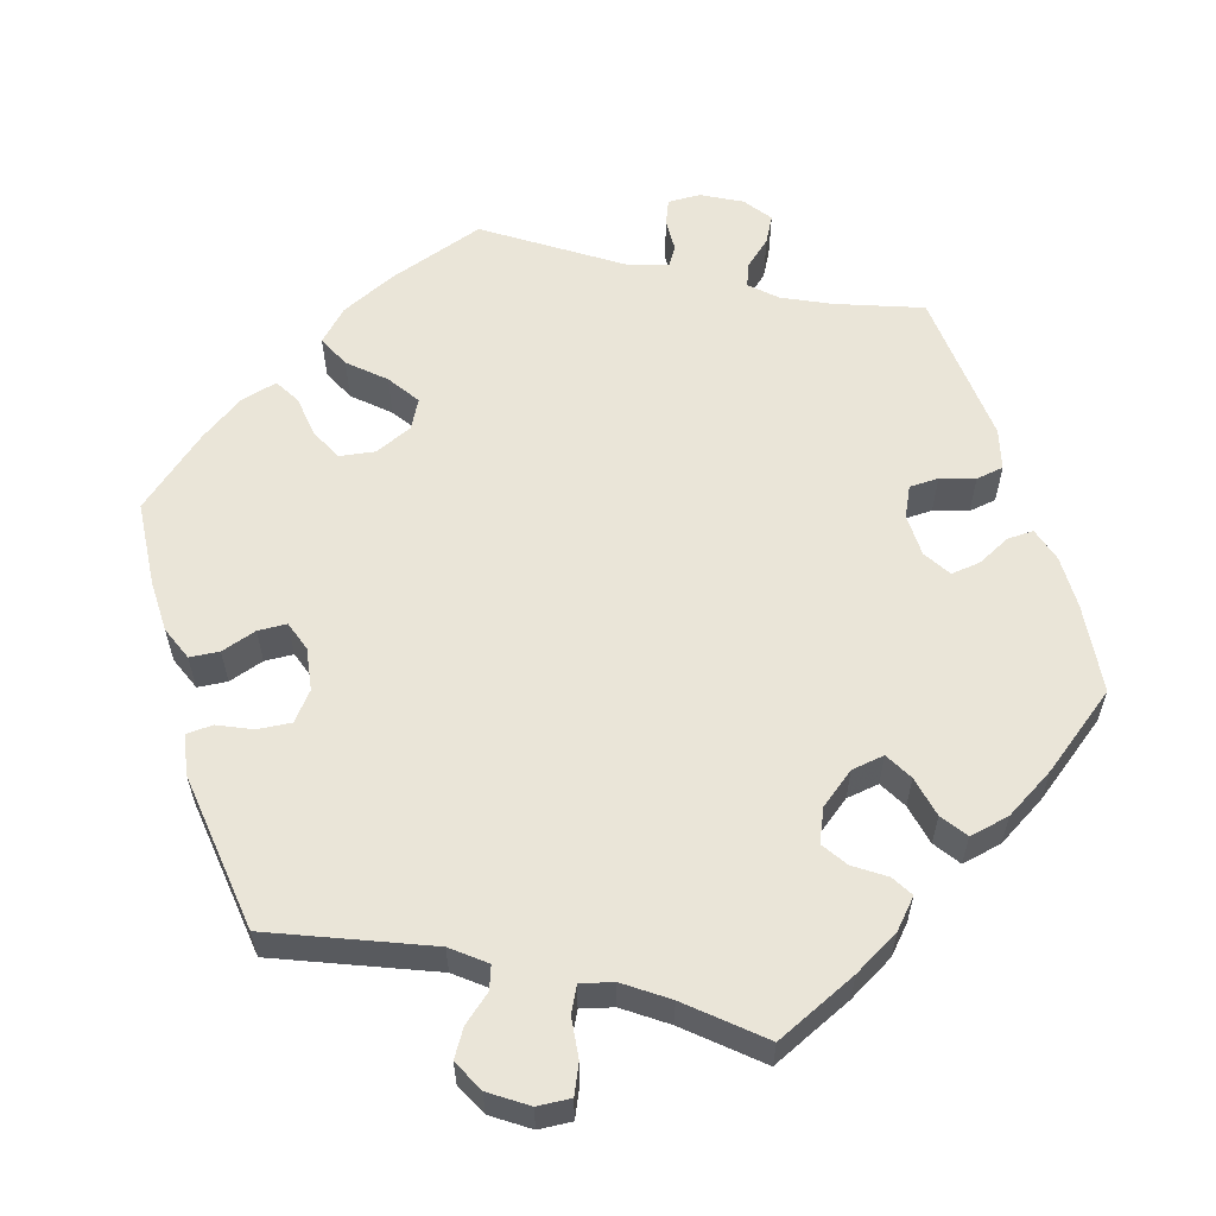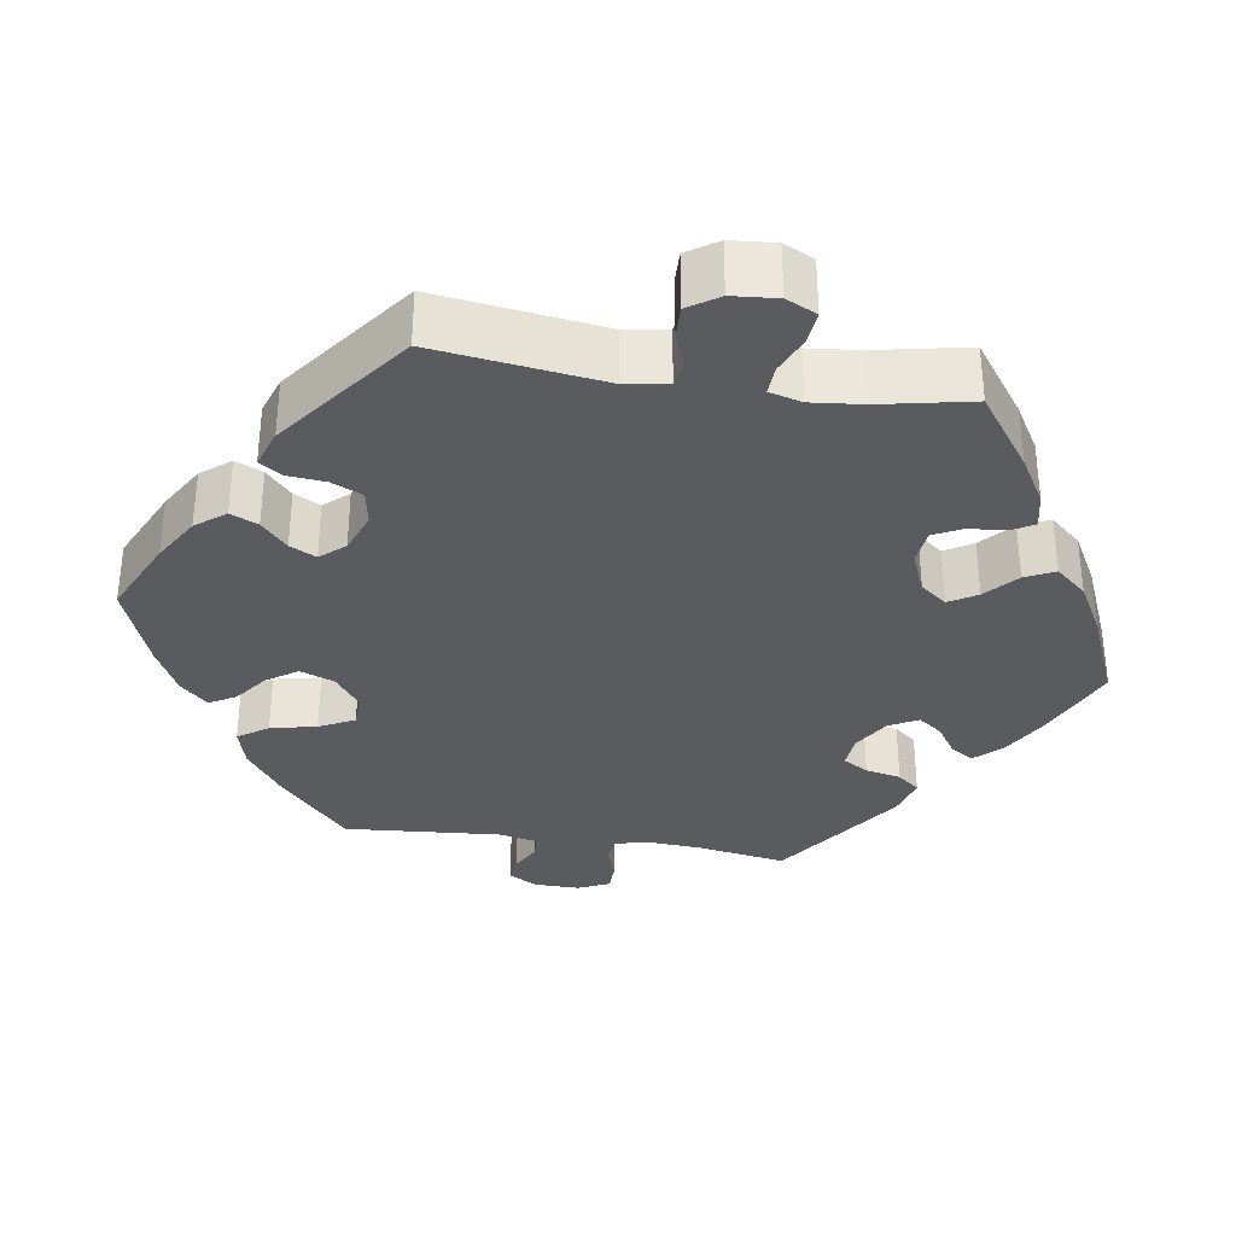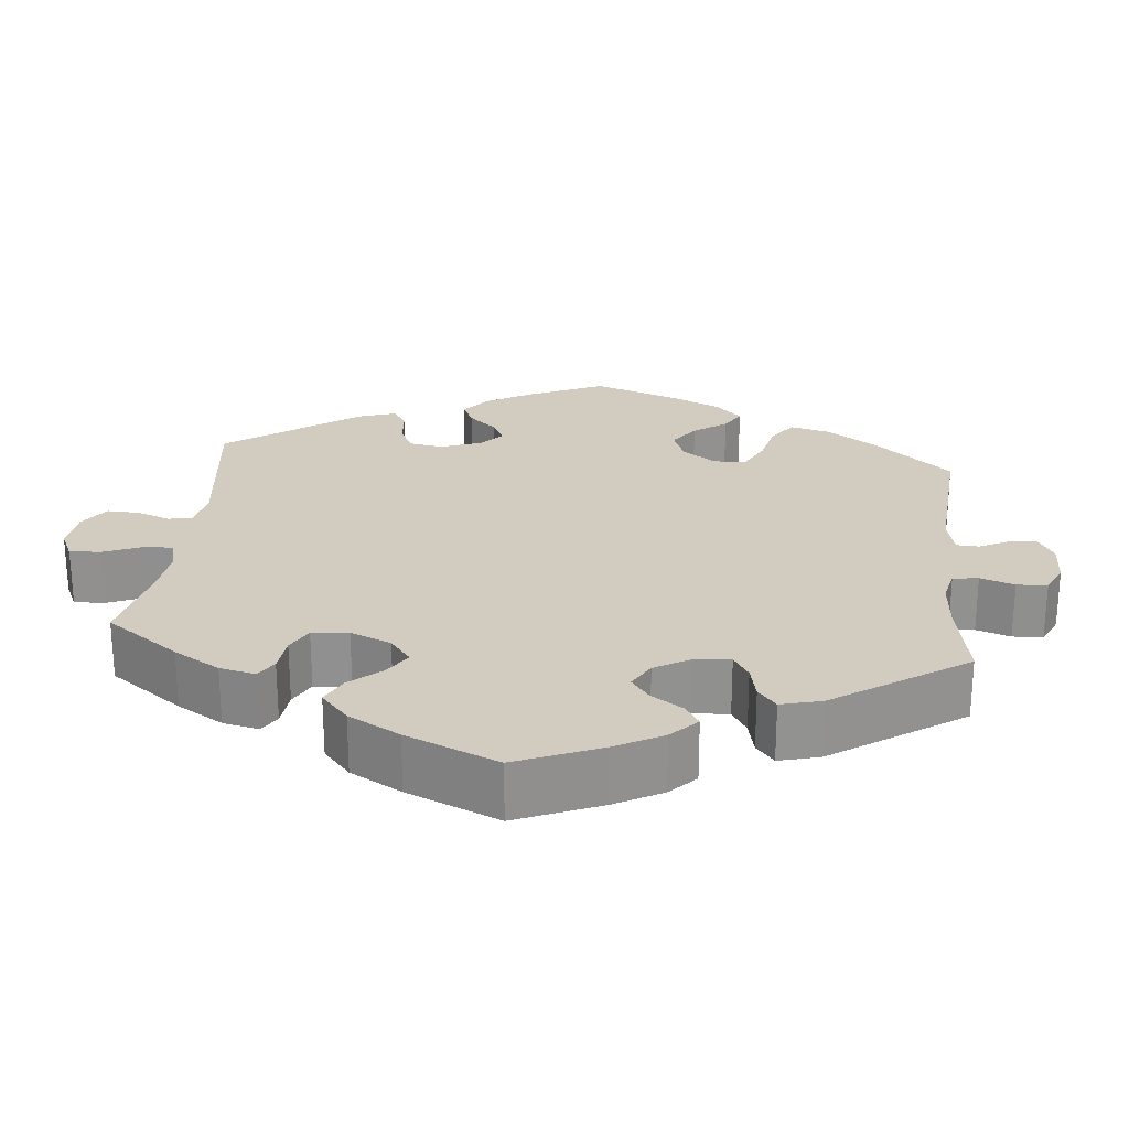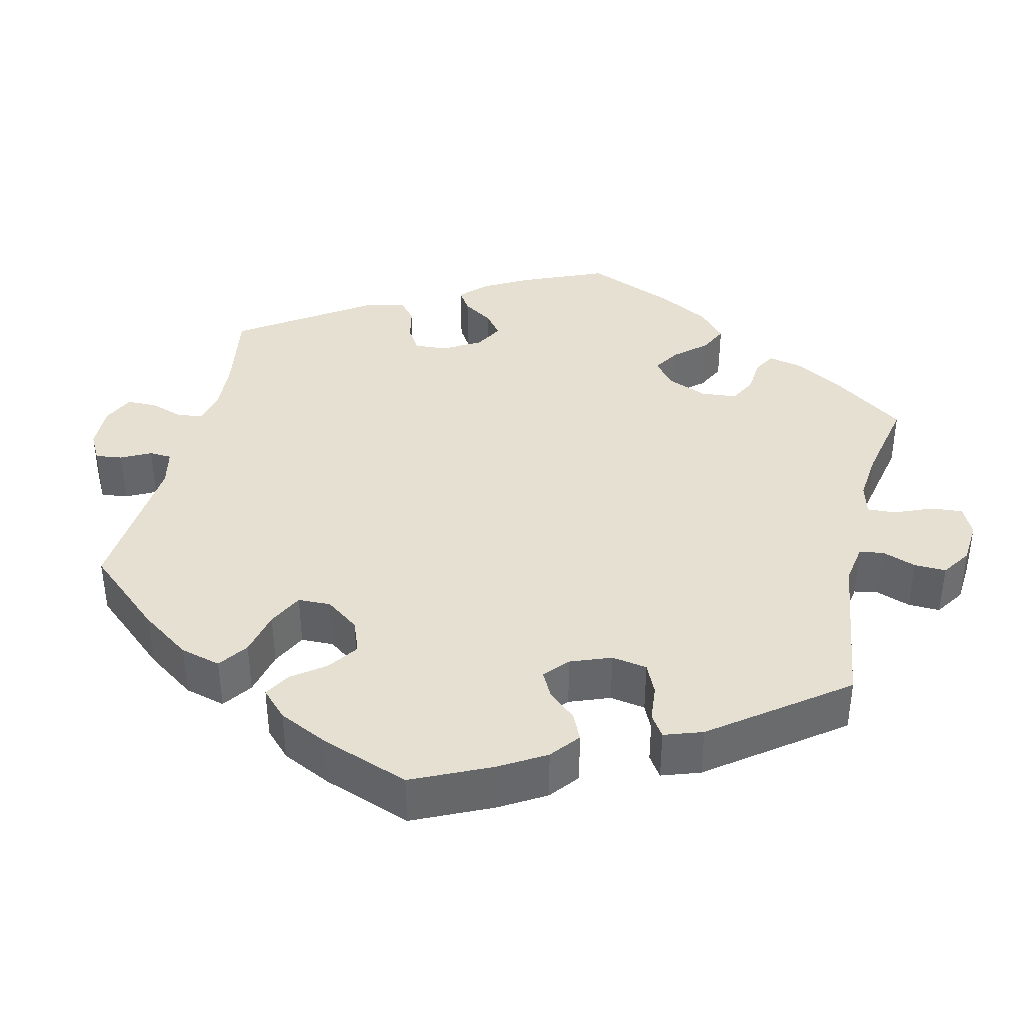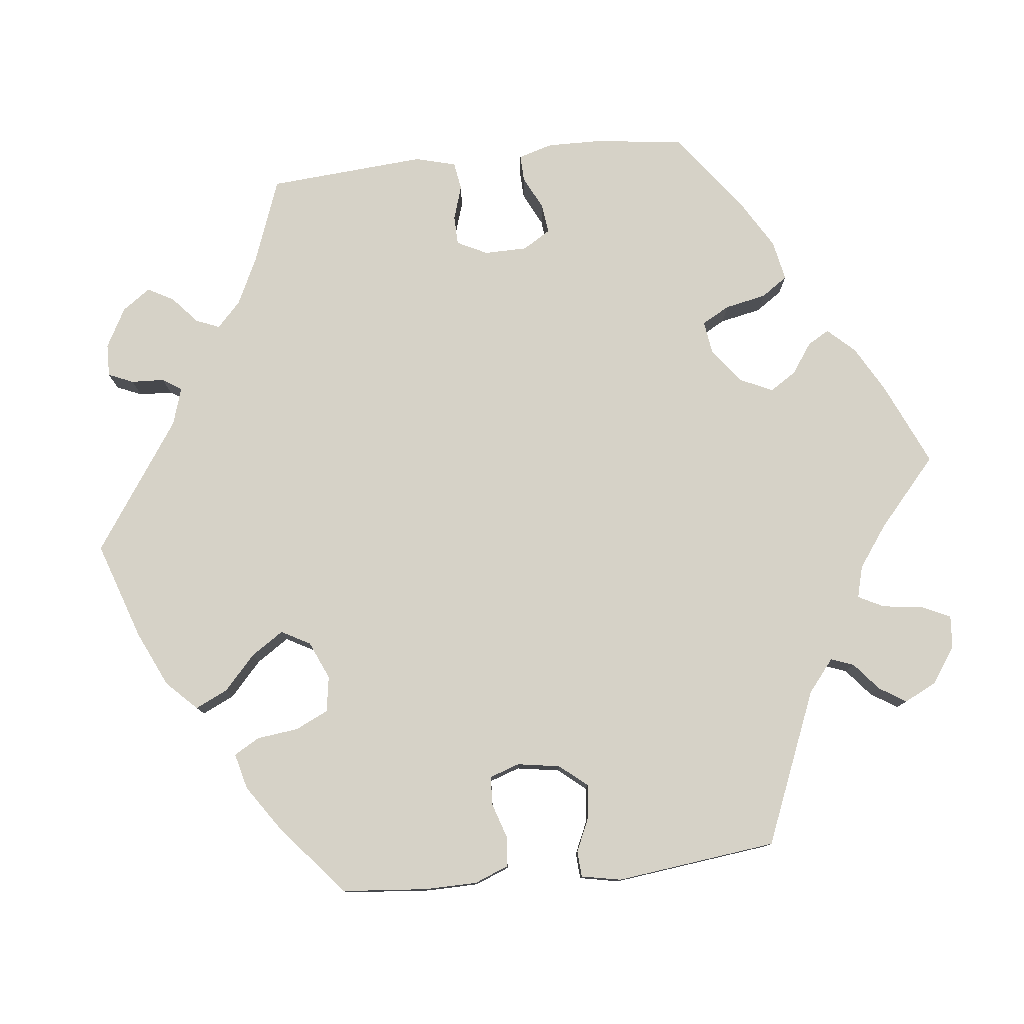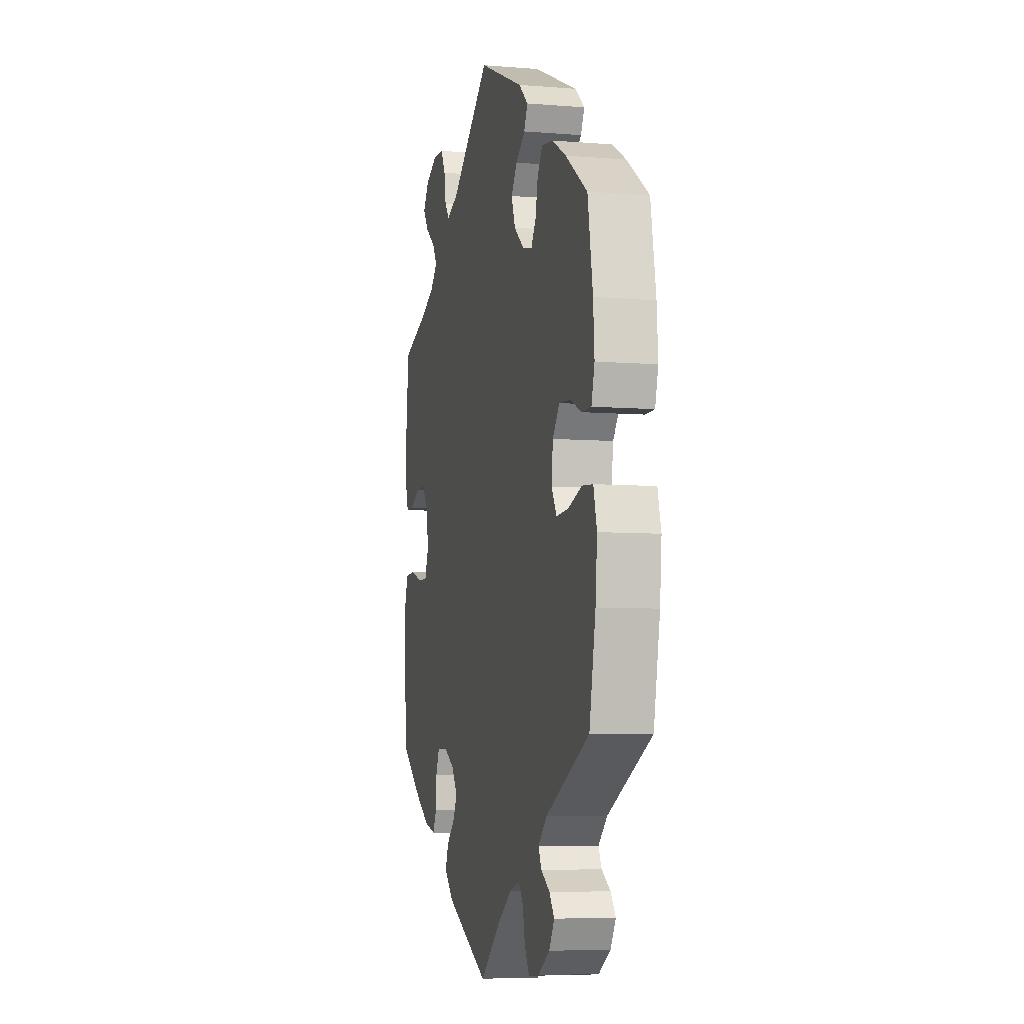
<metadata>
{"format":"obj","ext":"obj","renderer":"f3d","projection":"perspective","resolution":1024,"background":"white","views":[{"elev":58.7,"azim":42.7,"up":"+Y"},{"elev":-33.1,"azim":21.2,"up":"+Y"},{"elev":24.2,"azim":125.8,"up":"+Y"},{"elev":38.5,"azim":-46.7,"up":"+Y"},{"elev":78.6,"azim":-36.3,"up":"+Y"},{"elev":-6.6,"azim":-103.5,"up":"+Z"}]}
</metadata>
<code>
v -0.526 0.07 -0.159
v -0.533 0.07 -0.081
v -0.519 0.07 -0.029
v -0.473 0.07 -0.025
v -0.416 0.07 -0.043
v -0.366 0.07 -0.046
v -0.344 0.07 -0.01
v -0.35 0.07 0.043
v -0.379 0.07 0.079
v -0.426 0.07 0.075
v -0.475 0.07 0.054
v -0.513 0.07 0.054
v -0.526 0.07 0.1
v -0.521 0.07 0.17
v -0.5 0.07 0.289
v -0.41 0.07 0.352
v -0.351 0.07 0.385
v -0.304 0.07 0.392
v -0.282 0.07 0.361
v -0.272 0.07 0.314
v -0.252 0.07 0.283
v -0.212 0.07 0.291
v -0.169 0.07 0.326
v -0.153 0.07 0.369
v -0.178 0.07 0.404
v -0.217 0.07 0.432
v -0.232 0.07 0.462
v -0.193 0.07 0.496
v -0.001 0.07 0.578
v 0.167 0.07 0.448
v 0.217 0.07 0.429
v 0.237 0.07 0.453
v 0.245 0.07 0.499
v 0.264 0.07 0.535
v 0.31 0.07 0.538
v 0.361 0.07 0.514
v 0.385 0.07 0.479
v 0.361 0.07 0.445
v 0.32 0.07 0.414
v 0.3 0.07 0.383
v 0.33 0.07 0.353
v 0.39 0.07 0.326
v 0.5 0.07 0.289
v 0.512 0.07 0.173
v 0.513 0.07 0.104
v 0.499 0.07 0.059
v 0.467 0.07 0.059
v 0.424 0.07 0.079
v 0.384 0.07 0.081
v 0.357 0.07 0.043
v 0.35 0.07 -0.013
v 0.366 0.07 -0.053
v 0.407 0.07 -0.052
v 0.458 0.07 -0.035
v 0.499 0.07 -0.038
v 0.516 0.07 -0.088
v 0.515 0.07 -0.163
v 0.5 0.07 -0.289
v 0.407 0.07 -0.359
v 0.349 0.07 -0.394
v 0.304 0.07 -0.405
v 0.288 0.07 -0.375
v 0.285 0.07 -0.327
v 0.27 0.07 -0.292
v 0.228 0.07 -0.291
v 0.18 0.07 -0.318
v 0.156 0.07 -0.354
v 0.174 0.07 -0.387
v 0.208 0.07 -0.418
v 0.221 0.07 -0.452
v 0.183 0.07 -0.49
v 0 0.07 -0.578
v -0.089 0.07 -0.504
v -0.145 0.07 -0.466
v -0.188 0.07 -0.453
v -0.208 0.07 -0.479
v -0.217 0.07 -0.524
v -0.237 0.07 -0.557
v -0.281 0.07 -0.553
v -0.33 0.07 -0.523
v -0.352 0.07 -0.487
v -0.331 0.07 -0.459
v -0.295 0.07 -0.436
v -0.282 0.07 -0.41
v -0.319 0.07 -0.376
v -0.5 0.07 -0.289
v -0.526 0 -0.159
v -0.533 0 -0.081
v -0.519 0 -0.029
v -0.473 0 -0.025
v -0.416 0 -0.043
v -0.366 0 -0.046
v -0.344 0 -0.01
v -0.35 0 0.043
v -0.379 0 0.079
v -0.426 0 0.075
v -0.475 0 0.054
v -0.513 0 0.054
v -0.526 0 0.1
v -0.521 0 0.17
v -0.5 0 0.289
v -0.41 0 0.352
v -0.351 0 0.385
v -0.304 0 0.392
v -0.282 0 0.361
v -0.272 0 0.314
v -0.252 0 0.283
v -0.212 0 0.291
v -0.169 0 0.326
v -0.153 0 0.369
v -0.178 0 0.404
v -0.217 0 0.432
v -0.232 0 0.462
v -0.193 0 0.496
v -0.001 0 0.578
v 0.167 0 0.448
v 0.217 0 0.429
v 0.237 0 0.453
v 0.245 0 0.499
v 0.264 0 0.535
v 0.31 0 0.538
v 0.361 0 0.514
v 0.385 0 0.479
v 0.361 0 0.445
v 0.32 0 0.414
v 0.3 0 0.383
v 0.33 0 0.353
v 0.39 0 0.326
v 0.5 0 0.289
v 0.512 0 0.173
v 0.513 0 0.104
v 0.499 0 0.059
v 0.467 0 0.059
v 0.424 0 0.079
v 0.384 0 0.081
v 0.357 0 0.043
v 0.35 0 -0.013
v 0.366 0 -0.053
v 0.407 0 -0.052
v 0.458 0 -0.035
v 0.499 0 -0.038
v 0.516 0 -0.088
v 0.515 0 -0.163
v 0.5 0 -0.289
v 0.407 0 -0.359
v 0.349 0 -0.394
v 0.304 0 -0.405
v 0.288 0 -0.375
v 0.285 0 -0.327
v 0.27 0 -0.292
v 0.228 0 -0.291
v 0.18 0 -0.318
v 0.156 0 -0.354
v 0.174 0 -0.387
v 0.208 0 -0.418
v 0.221 0 -0.452
v 0.183 0 -0.49
v 0 0 -0.578
v -0.089 0 -0.504
v -0.145 0 -0.466
v -0.188 0 -0.453
v -0.208 0 -0.479
v -0.217 0 -0.524
v -0.237 0 -0.557
v -0.281 0 -0.553
v -0.33 0 -0.523
v -0.352 0 -0.487
v -0.331 0 -0.459
v -0.295 0 -0.436
v -0.282 0 -0.41
v -0.319 0 -0.376
v -0.5 0 -0.289
f 85 86 1 2
f 84 85 2 3
f 80 81 82 83
f 80 83 84
f 79 80 84
f 76 77 78 79
f 75 76 79 84
f 74 75 84 3
f 70 71 72 73
f 68 69 70 73
f 67 68 73 74
f 66 67 74 3
f 60 61 62 63
f 60 63 64
f 59 60 64
f 58 59 64
f 57 58 64 65
f 53 54 55 56
f 52 53 56 57
f 45 46 47 48
f 45 48 49
f 42 43 44 45
f 41 42 45 49
f 40 41 49 50
f 36 37 38 39
f 36 39 40
f 35 36 40
f 32 33 34 35
f 31 32 35 40
f 30 31 40 50
f 25 26 27 28
f 24 25 28 29
f 23 24 29 30
f 17 18 19 20
f 17 20 21
f 16 17 21
f 15 16 21
f 14 15 21
f 13 14 21 22
f 10 11 12 13
f 9 10 13 22
f 66 3 4 5
f 65 66 5 6
f 52 57 65 6
f 23 30 50 51
f 8 9 22 23
f 7 8 23 51
f 6 7 51 52
f 88 87 172 171
f 89 88 171 170
f 169 168 167 166
f 170 169 166
f 170 166 165
f 165 164 163 162
f 170 165 162 161
f 89 170 161 160
f 159 158 157 156
f 159 156 155 154
f 160 159 154 153
f 89 160 153 152
f 149 148 147 146
f 150 149 146
f 150 146 145
f 150 145 144
f 151 150 144 143
f 142 141 140 139
f 143 142 139 138
f 134 133 132 131
f 135 134 131
f 131 130 129 128
f 135 131 128 127
f 136 135 127 126
f 125 124 123 122
f 126 125 122
f 126 122 121
f 121 120 119 118
f 126 121 118 117
f 136 126 117 116
f 114 113 112 111
f 115 114 111 110
f 116 115 110 109
f 106 105 104 103
f 107 106 103
f 107 103 102
f 107 102 101
f 107 101 100
f 108 107 100 99
f 99 98 97 96
f 108 99 96 95
f 91 90 89 152
f 92 91 152 151
f 92 151 143 138
f 137 136 116 109
f 109 108 95 94
f 137 109 94 93
f 138 137 93 92
f 1 87 88 2
f 2 88 89 3
f 3 89 90 4
f 4 90 91 5
f 5 91 92 6
f 6 92 93 7
f 7 93 94 8
f 8 94 95 9
f 9 95 96 10
f 10 96 97 11
f 11 97 98 12
f 12 98 99 13
f 13 99 100 14
f 14 100 101 15
f 15 101 102 16
f 16 102 103 17
f 17 103 104 18
f 18 104 105 19
f 19 105 106 20
f 20 106 107 21
f 21 107 108 22
f 22 108 109 23
f 23 109 110 24
f 24 110 111 25
f 25 111 112 26
f 26 112 113 27
f 27 113 114 28
f 28 114 115 29
f 29 115 116 30
f 30 116 117 31
f 31 117 118 32
f 32 118 119 33
f 33 119 120 34
f 34 120 121 35
f 35 121 122 36
f 36 122 123 37
f 37 123 124 38
f 38 124 125 39
f 39 125 126 40
f 40 126 127 41
f 41 127 128 42
f 42 128 129 43
f 43 129 130 44
f 44 130 131 45
f 45 131 132 46
f 46 132 133 47
f 47 133 134 48
f 48 134 135 49
f 49 135 136 50
f 50 136 137 51
f 51 137 138 52
f 52 138 139 53
f 53 139 140 54
f 54 140 141 55
f 55 141 142 56
f 56 142 143 57
f 57 143 144 58
f 58 144 145 59
f 59 145 146 60
f 60 146 147 61
f 61 147 148 62
f 62 148 149 63
f 63 149 150 64
f 64 150 151 65
f 65 151 152 66
f 66 152 153 67
f 67 153 154 68
f 68 154 155 69
f 69 155 156 70
f 70 156 157 71
f 71 157 158 72
f 72 158 159 73
f 73 159 160 74
f 74 160 161 75
f 75 161 162 76
f 76 162 163 77
f 77 163 164 78
f 78 164 165 79
f 79 165 166 80
f 80 166 167 81
f 81 167 168 82
f 82 168 169 83
f 83 169 170 84
f 84 170 171 85
f 85 171 172 86
f 86 172 87 1

</code>
